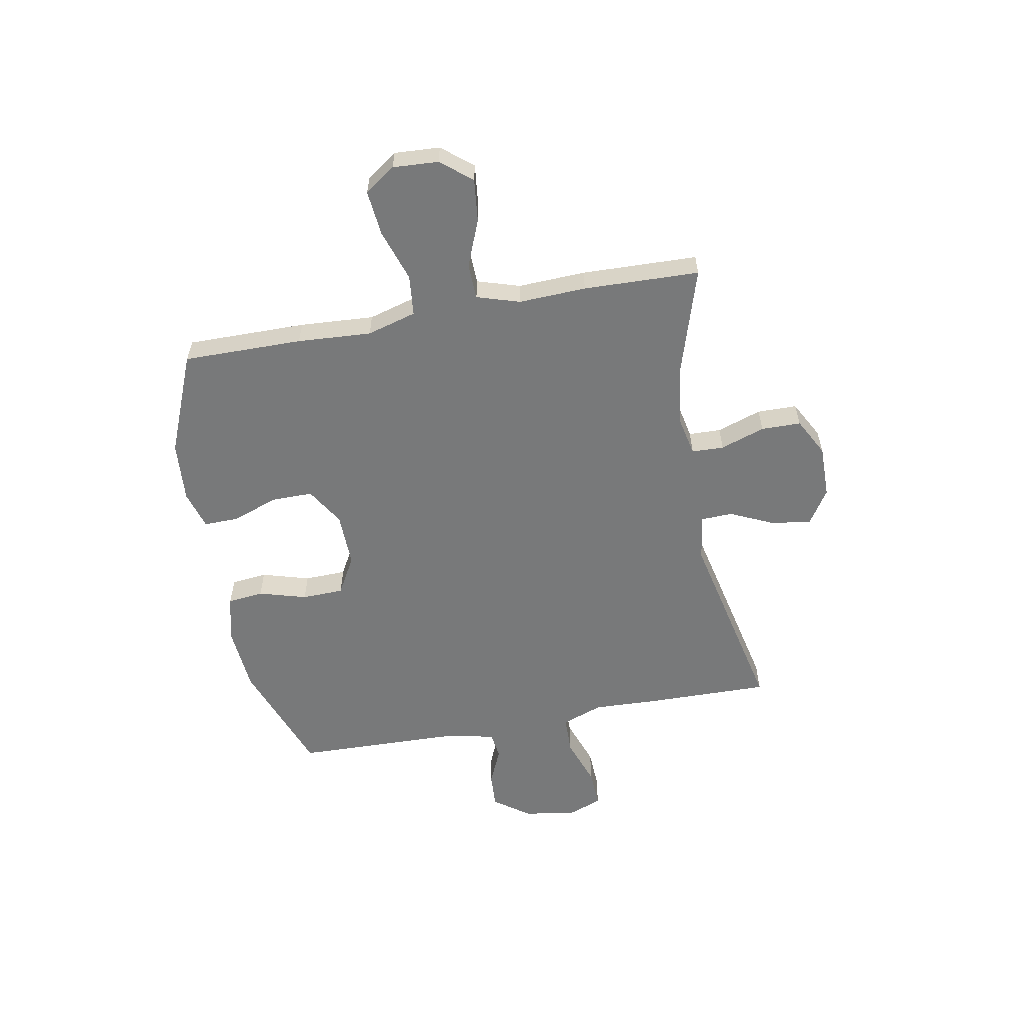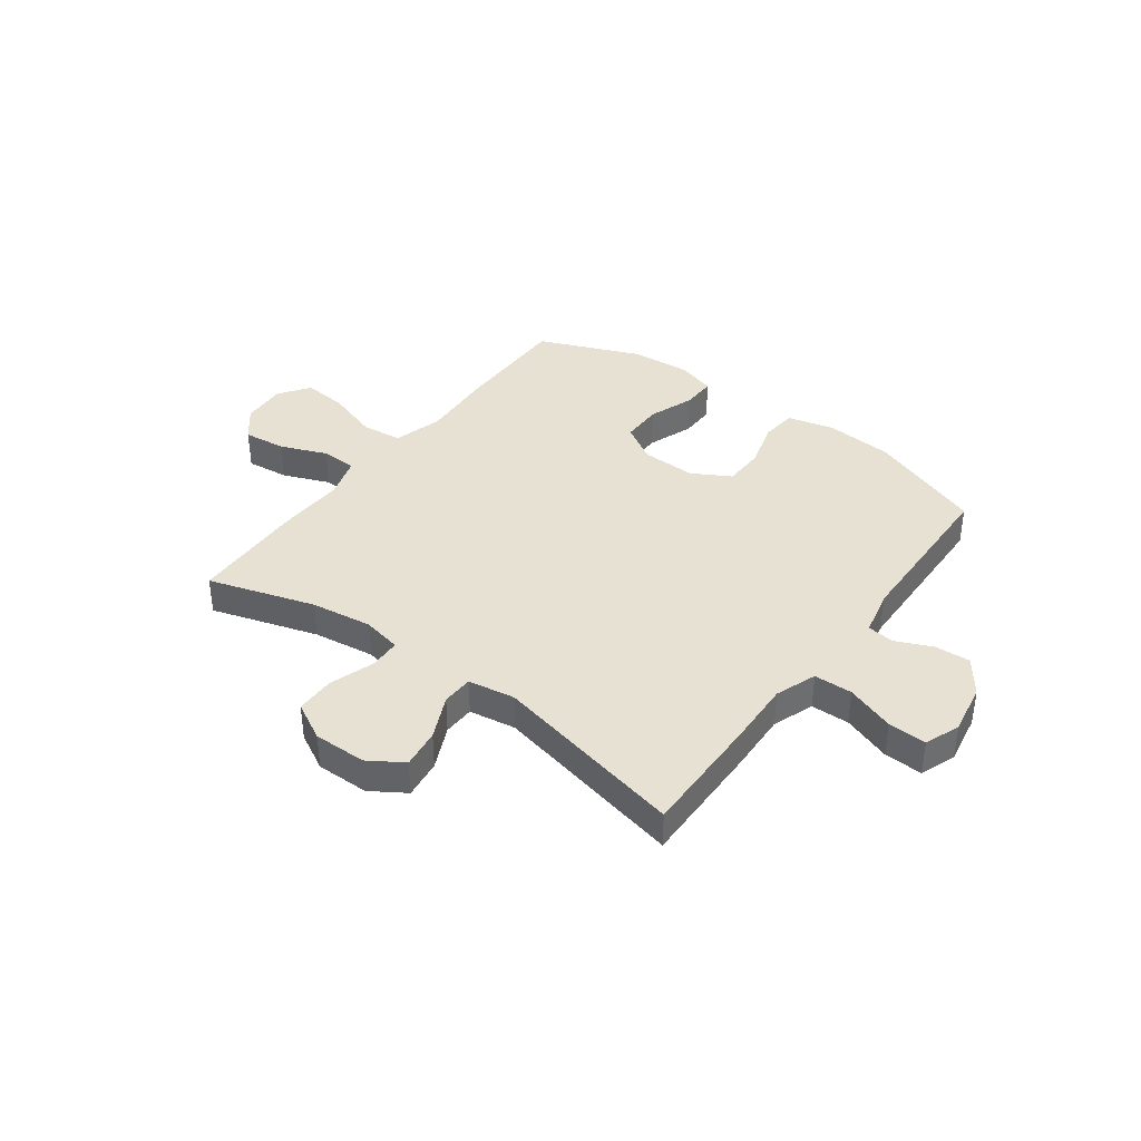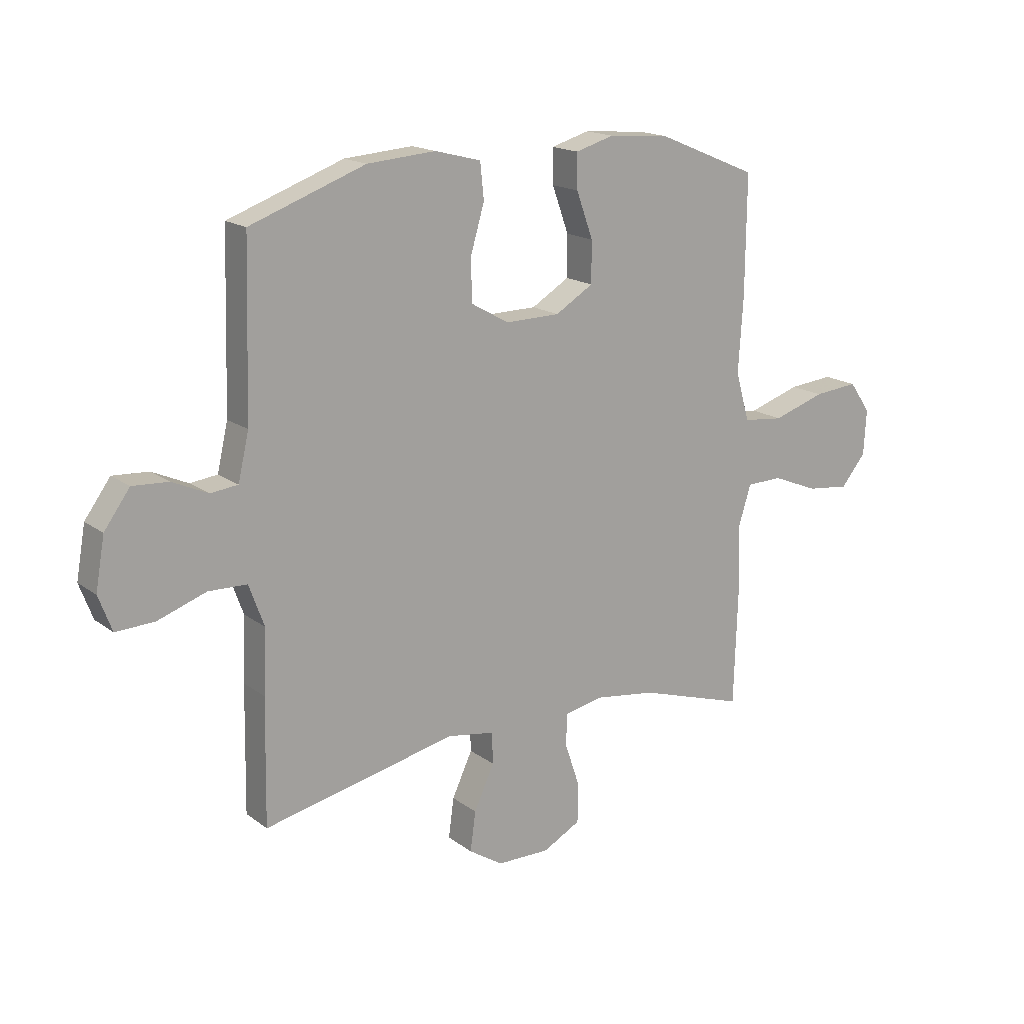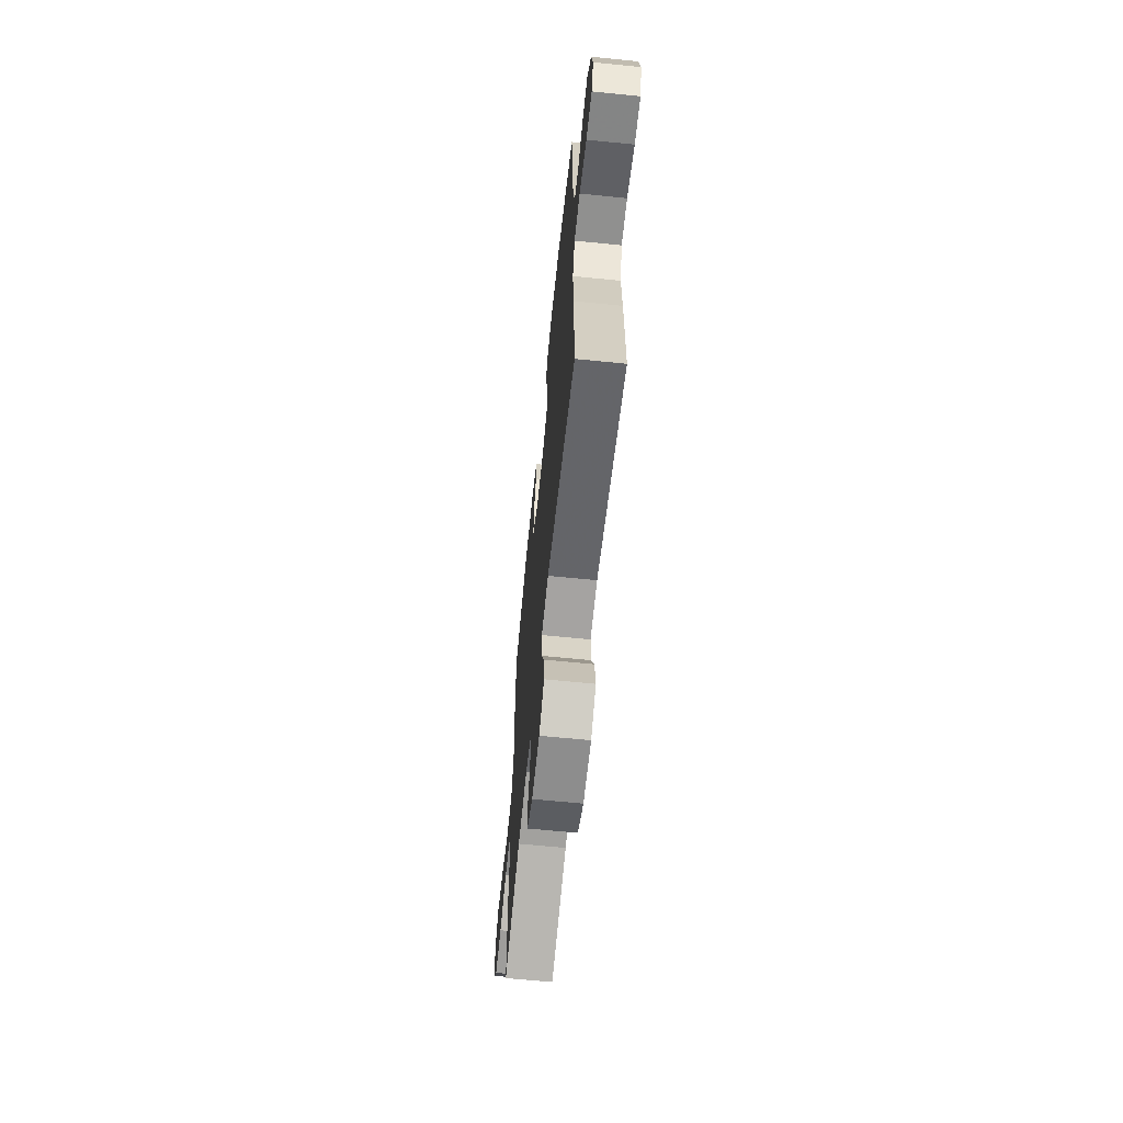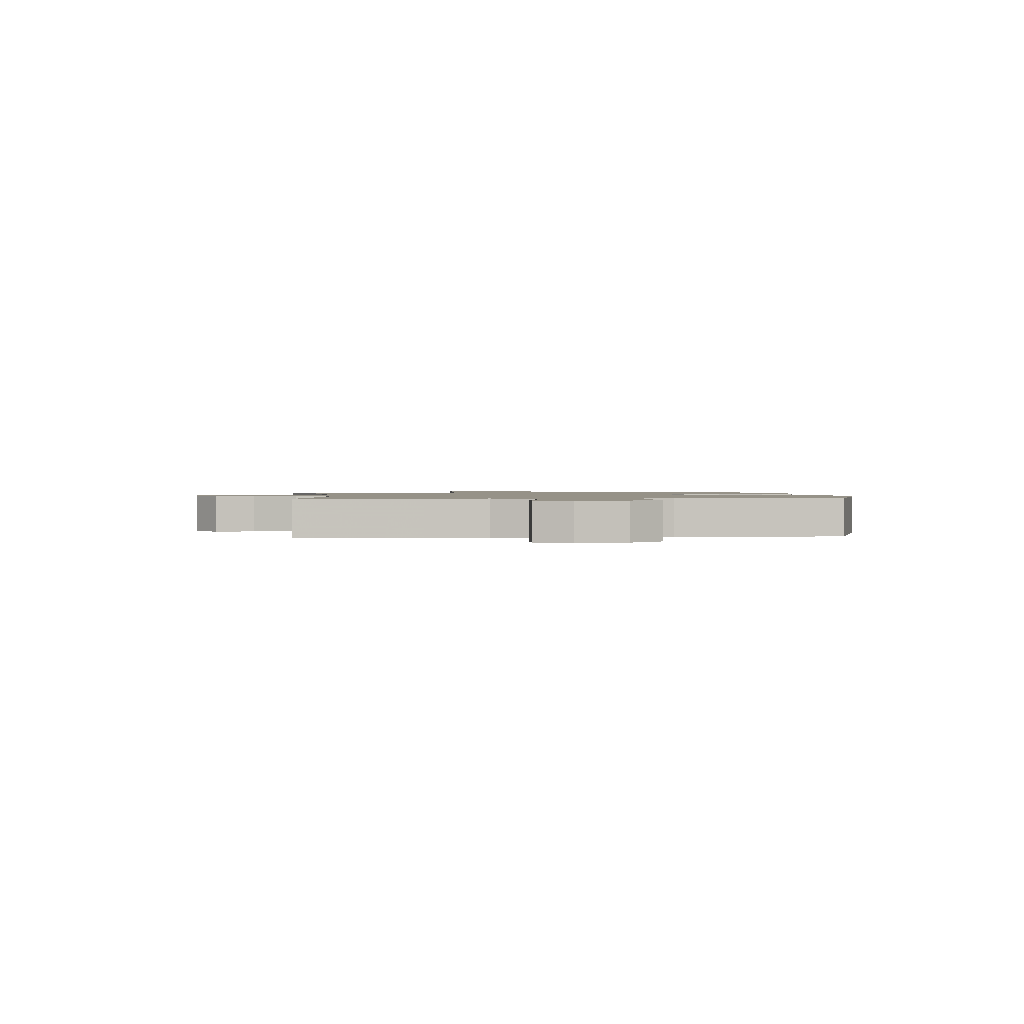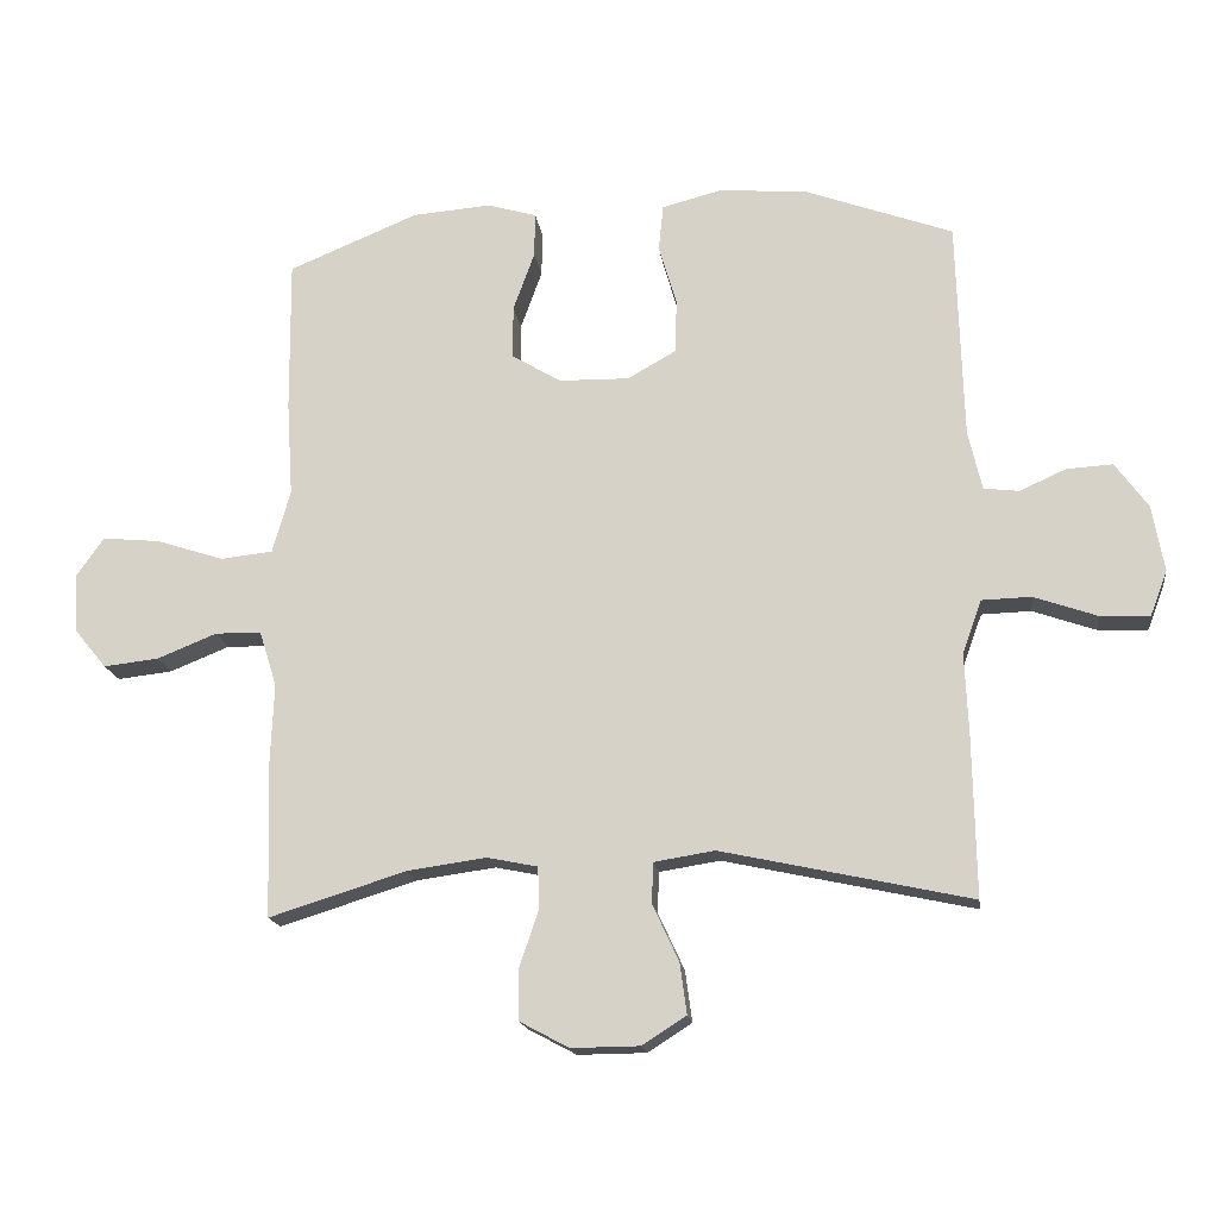
<metadata>
{"format":"obj","ext":"obj","renderer":"f3d","projection":"perspective","resolution":1024,"background":"white","views":[{"elev":-57.7,"azim":100.6,"up":"+Y"},{"elev":38.6,"azim":-143.5,"up":"+Y"},{"elev":16.8,"azim":-34.7,"up":"+Z"},{"elev":-64.0,"azim":-95.8,"up":"+Z"},{"elev":1.2,"azim":-96.4,"up":"+Y"},{"elev":-17.0,"azim":-172.3,"up":"+Z"}]}
</metadata>
<code>
v 0.5 0.07 -0.5
v 0.301 0.07 -0.438
v 0.186 0.07 -0.422
v 0.113 0.07 -0.437
v 0.111 0.07 -0.497
v 0.139 0.07 -0.58
v 0.138 0.07 -0.654
v 0.067 0.07 -0.692
v -0.032 0.07 -0.691
v -0.096 0.07 -0.65
v -0.086 0.07 -0.576
v -0.048 0.07 -0.494
v -0.05 0.07 -0.435
v -0.138 0.07 -0.421
v -0.5 0.07 -0.5
v -0.496 0.07 -0.267
v -0.491 0.07 -0.148
v -0.519 0.07 -0.071
v -0.591 0.07 -0.069
v -0.682 0.07 -0.101
v -0.754 0.07 -0.104
v -0.779 0.07 -0.038
v -0.762 0.07 0.058
v -0.714 0.07 0.124
v -0.647 0.07 0.12
v -0.58 0.07 0.09
v -0.529 0.07 0.096
v -0.509 0.07 0.183
v -0.5 0.07 0.5
v -0.284 0.07 0.579
v -0.156 0.07 0.589
v -0.07 0.07 0.567
v -0.063 0.07 0.5
v -0.089 0.07 0.411
v -0.087 0.07 0.333
v -0.016 0.07 0.293
v 0.086 0.07 0.295
v 0.157 0.07 0.338
v 0.157 0.07 0.415
v 0.126 0.07 0.501
v 0.125 0.07 0.566
v 0.197 0.07 0.587
v 0.311 0.07 0.578
v 0.5 0.07 0.5
v 0.498 0.07 0.277
v 0.489 0.07 0.139
v 0.515 0.07 0.047
v 0.591 0.07 0.039
v 0.689 0.07 0.071
v 0.773 0.07 0.079
v 0.813 0.07 0.022
v 0.808 0.07 -0.063
v 0.761 0.07 -0.12
v 0.681 0.07 -0.111
v 0.594 0.07 -0.076
v 0.527 0.07 -0.078
v 0.502 0.07 -0.158
v 0.507 0.07 -0.284
v 0.5 0 -0.5
v 0.301 0 -0.438
v 0.186 0 -0.422
v 0.113 0 -0.437
v 0.111 0 -0.497
v 0.139 0 -0.58
v 0.138 0 -0.654
v 0.067 0 -0.692
v -0.032 0 -0.691
v -0.096 0 -0.65
v -0.086 0 -0.576
v -0.048 0 -0.494
v -0.05 0 -0.435
v -0.138 0 -0.421
v -0.5 0 -0.5
v -0.496 0 -0.267
v -0.491 0 -0.148
v -0.519 0 -0.071
v -0.591 0 -0.069
v -0.682 0 -0.101
v -0.754 0 -0.104
v -0.779 0 -0.038
v -0.762 0 0.058
v -0.714 0 0.124
v -0.647 0 0.12
v -0.58 0 0.09
v -0.529 0 0.096
v -0.509 0 0.183
v -0.5 0 0.5
v -0.284 0 0.579
v -0.156 0 0.589
v -0.07 0 0.567
v -0.063 0 0.5
v -0.089 0 0.411
v -0.087 0 0.333
v -0.016 0 0.293
v 0.086 0 0.295
v 0.157 0 0.338
v 0.157 0 0.415
v 0.126 0 0.501
v 0.125 0 0.566
v 0.197 0 0.587
v 0.311 0 0.578
v 0.5 0 0.5
v 0.498 0 0.277
v 0.489 0 0.139
v 0.515 0 0.047
v 0.591 0 0.039
v 0.689 0 0.071
v 0.773 0 0.079
v 0.813 0 0.022
v 0.808 0 -0.063
v 0.761 0 -0.12
v 0.681 0 -0.111
v 0.594 0 -0.076
v 0.527 0 -0.078
v 0.502 0 -0.158
v 0.507 0 -0.284
f 57 58 1 2
f 56 57 2 3
f 53 54 55
f 52 53 55
f 51 52 55
f 50 51 55
f 49 50 55
f 48 49 55
f 47 48 55 56
f 56 3 4
f 47 56 4
f 46 47 4
f 44 45 46
f 43 44 46
f 42 43 46
f 41 42 46
f 40 41 46
f 39 40 46
f 38 39 46
f 37 38 46 4
f 32 33 34
f 31 32 34
f 30 31 34
f 29 30 34
f 28 29 34
f 27 28 34 35
f 24 25 26
f 23 24 26
f 22 23 26
f 21 22 26
f 20 21 26
f 19 20 26
f 18 19 26 27
f 27 35 36
f 18 27 36
f 17 18 36
f 17 36 37
f 16 17 37
f 15 16 37
f 14 15 37
f 10 11 12
f 9 10 12
f 8 9 12
f 7 8 12
f 6 7 12
f 5 6 12
f 4 5 12 13
f 4 13 14 37
f 60 59 116 115
f 61 60 115 114
f 113 112 111
f 113 111 110
f 113 110 109
f 113 109 108
f 113 108 107
f 113 107 106
f 114 113 106 105
f 62 61 114
f 62 114 105
f 62 105 104
f 104 103 102
f 104 102 101
f 104 101 100
f 104 100 99
f 104 99 98
f 104 98 97
f 104 97 96
f 62 104 96 95
f 92 91 90
f 92 90 89
f 92 89 88
f 92 88 87
f 92 87 86
f 93 92 86 85
f 84 83 82
f 84 82 81
f 84 81 80
f 84 80 79
f 84 79 78
f 84 78 77
f 85 84 77 76
f 94 93 85
f 94 85 76
f 94 76 75
f 95 94 75
f 95 75 74
f 95 74 73
f 95 73 72
f 70 69 68
f 70 68 67
f 70 67 66
f 70 66 65
f 70 65 64
f 70 64 63
f 71 70 63 62
f 95 72 71 62
f 1 59 60 2
f 2 60 61 3
f 3 61 62 4
f 4 62 63 5
f 5 63 64 6
f 6 64 65 7
f 7 65 66 8
f 8 66 67 9
f 9 67 68 10
f 10 68 69 11
f 11 69 70 12
f 12 70 71 13
f 13 71 72 14
f 14 72 73 15
f 15 73 74 16
f 16 74 75 17
f 17 75 76 18
f 18 76 77 19
f 19 77 78 20
f 20 78 79 21
f 21 79 80 22
f 22 80 81 23
f 23 81 82 24
f 24 82 83 25
f 25 83 84 26
f 26 84 85 27
f 27 85 86 28
f 28 86 87 29
f 29 87 88 30
f 30 88 89 31
f 31 89 90 32
f 32 90 91 33
f 33 91 92 34
f 34 92 93 35
f 35 93 94 36
f 36 94 95 37
f 37 95 96 38
f 38 96 97 39
f 39 97 98 40
f 40 98 99 41
f 41 99 100 42
f 42 100 101 43
f 43 101 102 44
f 44 102 103 45
f 45 103 104 46
f 46 104 105 47
f 47 105 106 48
f 48 106 107 49
f 49 107 108 50
f 50 108 109 51
f 51 109 110 52
f 52 110 111 53
f 53 111 112 54
f 54 112 113 55
f 55 113 114 56
f 56 114 115 57
f 57 115 116 58
f 58 116 59 1

</code>
